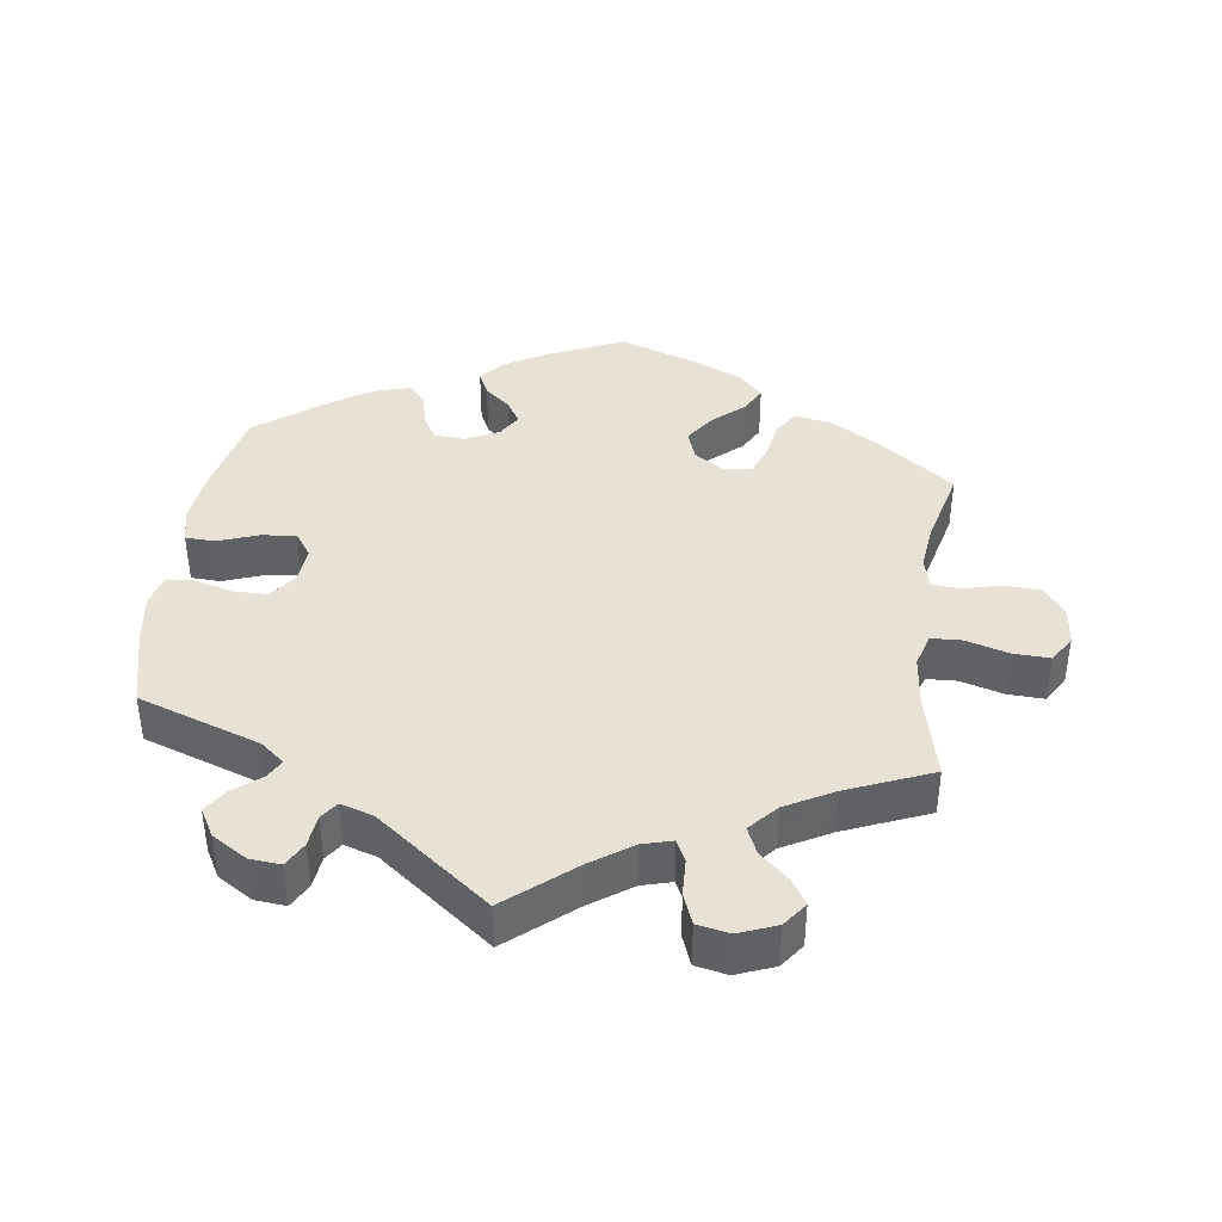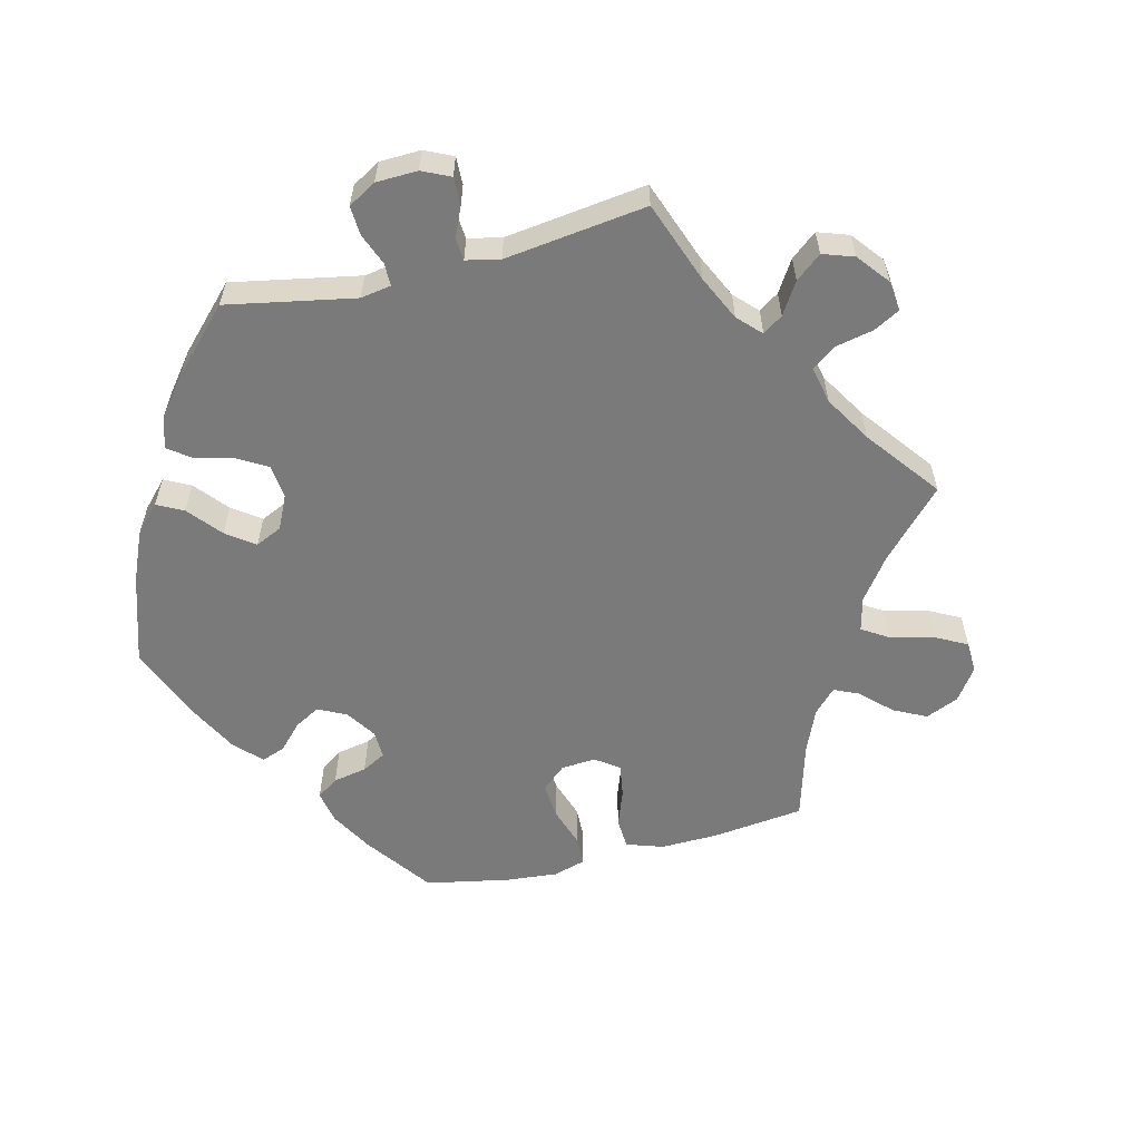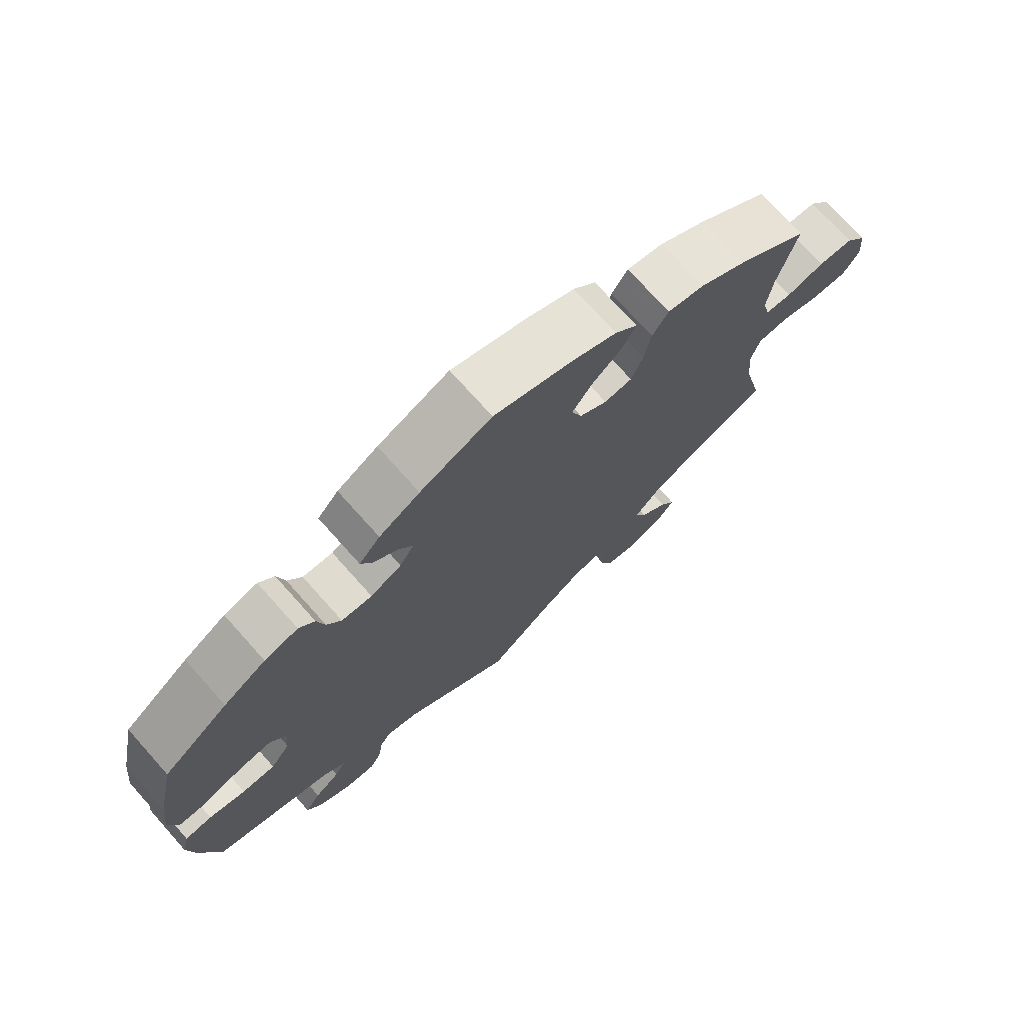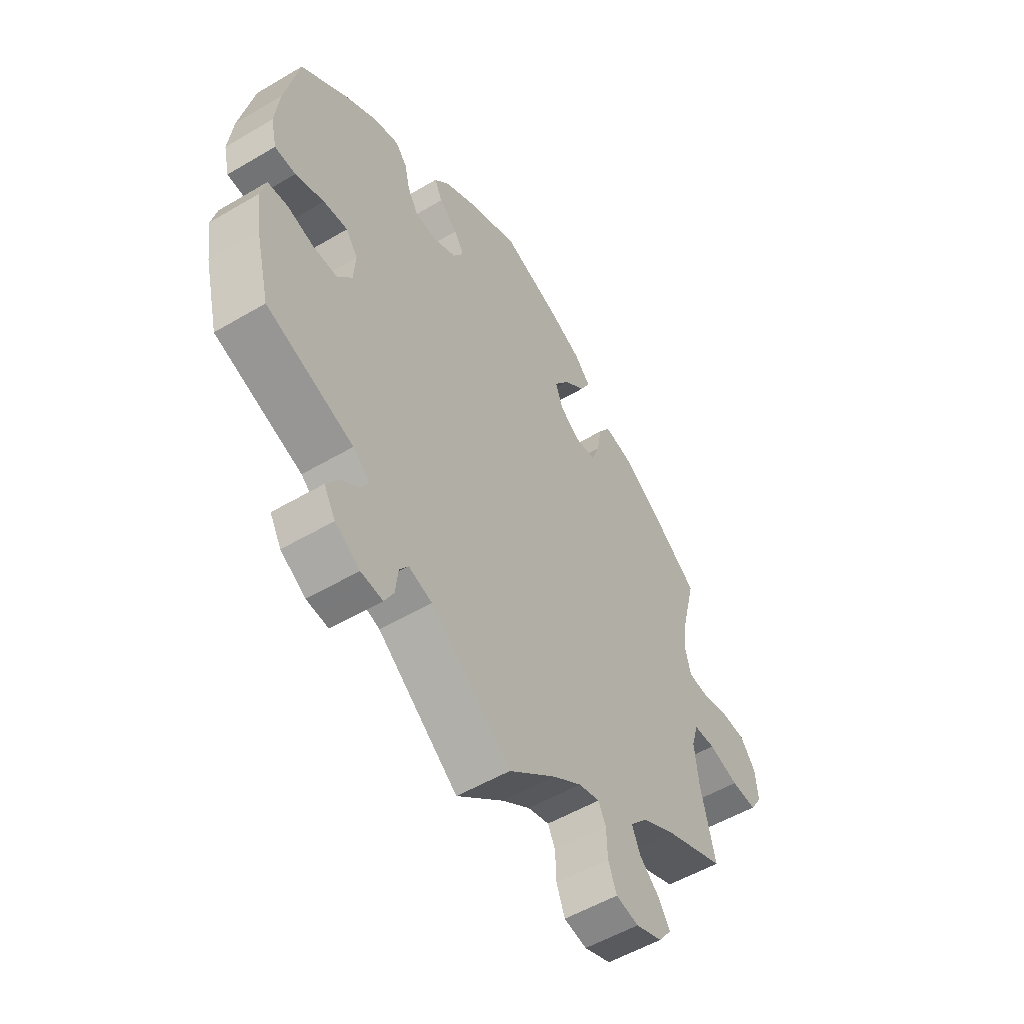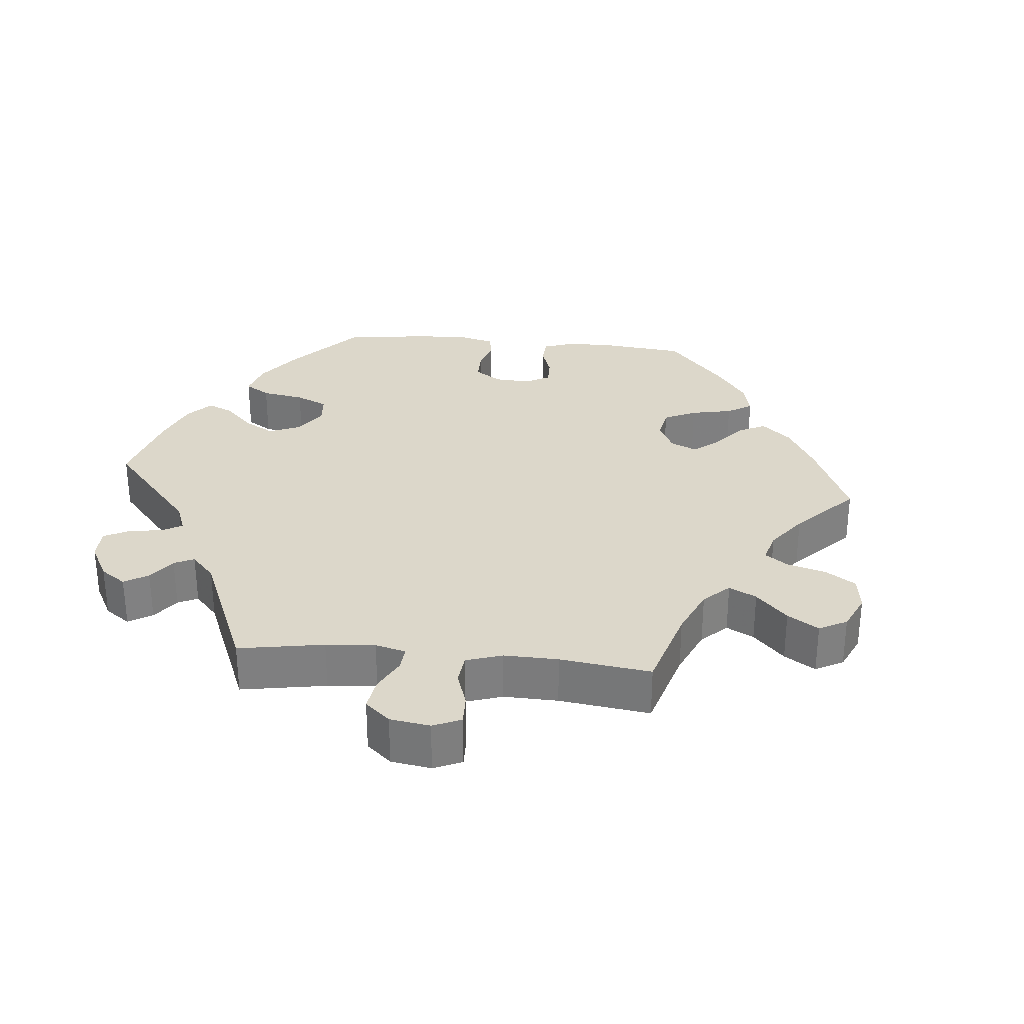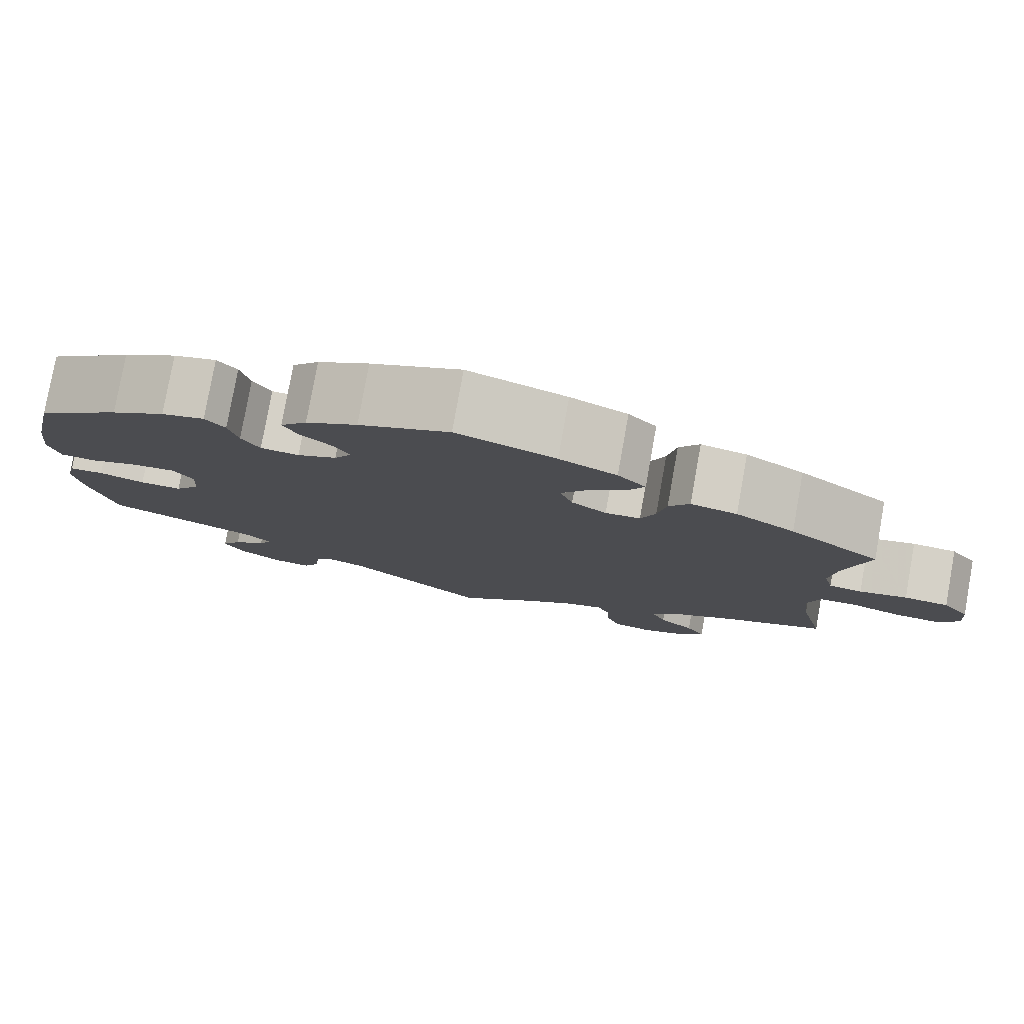
<metadata>
{"format":"obj","ext":"obj","renderer":"f3d","projection":"perspective","resolution":1024,"background":"white","views":[{"elev":40.2,"azim":-172.4,"up":"+Y"},{"elev":-58.1,"azim":163.9,"up":"+Y"},{"elev":73.5,"azim":138.2,"up":"+Z"},{"elev":-53.7,"azim":122.2,"up":"+Z"},{"elev":30.5,"azim":-144.4,"up":"+Y"},{"elev":79.2,"azim":-169.8,"up":"+Z"}]}
</metadata>
<code>
v 0.528 0.07 0.16
v 0.537 0.07 0.083
v 0.525 0.07 0.032
v 0.483 0.07 0.03
v 0.425 0.07 0.051
v 0.376 0.07 0.056
v 0.352 0.07 0.022
v 0.356 0.07 -0.031
v 0.385 0.07 -0.07
v 0.434 0.07 -0.07
v 0.488 0.07 -0.055
v 0.528 0.07 -0.059
v 0.539 0.07 -0.104
v 0.529 0.07 -0.174
v 0.5 0.07 -0.289
v 0.325 0.07 -0.35
v 0.291 0.07 -0.378
v 0.307 0.07 -0.406
v 0.345 0.07 -0.436
v 0.368 0.07 -0.471
v 0.345 0.07 -0.511
v 0.295 0.07 -0.542
v 0.251 0.07 -0.546
v 0.232 0.07 -0.511
v 0.227 0.07 -0.465
v 0.209 0.07 -0.439
v 0.162 0.07 -0.454
v 0 0.07 -0.578
v -0.095 0.07 -0.499
v -0.153 0.07 -0.459
v -0.196 0.07 -0.447
v -0.211 0.07 -0.478
v -0.213 0.07 -0.531
v -0.23 0.07 -0.575
v -0.276 0.07 -0.584
v -0.33 0.07 -0.563
v -0.356 0.07 -0.528
v -0.334 0.07 -0.492
v -0.293 0.07 -0.455
v -0.276 0.07 -0.416
v -0.312 0.07 -0.376
v -0.38 0.07 -0.339
v -0.501 0.07 -0.289
v -0.472 0.07 -0.166
v -0.464 0.07 -0.092
v -0.478 0.07 -0.044
v -0.522 0.07 -0.042
v -0.583 0.07 -0.06
v -0.635 0.07 -0.062
v -0.659 0.07 -0.024
v -0.654 0.07 0.032
v -0.623 0.07 0.073
v -0.571 0.07 0.076
v -0.515 0.07 0.062
v -0.476 0.07 0.066
v -0.465 0.07 0.11
v -0.473 0.07 0.177
v -0.501 0.07 0.289
v -0.394 0.07 0.369
v -0.325 0.07 0.411
v -0.271 0.07 0.422
v -0.247 0.07 0.386
v -0.237 0.07 0.33
v -0.22 0.07 0.286
v -0.179 0.07 0.282
v -0.138 0.07 0.31
v -0.123 0.07 0.353
v -0.152 0.07 0.395
v -0.197 0.07 0.435
v -0.217 0.07 0.472
v -0.184 0.07 0.507
v -0.117 0.07 0.538
v -0.001 0.07 0.578
v 0.105 0.07 0.531
v 0.165 0.07 0.496
v 0.196 0.07 0.46
v 0.18 0.07 0.426
v 0.143 0.07 0.394
v 0.123 0.07 0.361
v 0.144 0.07 0.327
v 0.19 0.07 0.304
v 0.235 0.07 0.307
v 0.256 0.07 0.343
v 0.267 0.07 0.39
v 0.29 0.07 0.418
v 0.34 0.07 0.404
v 0.403 0.07 0.364
v 0.5 0.07 0.289
v 0.528 0 0.16
v 0.537 0 0.083
v 0.525 0 0.032
v 0.483 0 0.03
v 0.425 0 0.051
v 0.376 0 0.056
v 0.352 0 0.022
v 0.356 0 -0.031
v 0.385 0 -0.07
v 0.434 0 -0.07
v 0.488 0 -0.055
v 0.528 0 -0.059
v 0.539 0 -0.104
v 0.529 0 -0.174
v 0.5 0 -0.289
v 0.325 0 -0.35
v 0.291 0 -0.378
v 0.307 0 -0.406
v 0.345 0 -0.436
v 0.368 0 -0.471
v 0.345 0 -0.511
v 0.295 0 -0.542
v 0.251 0 -0.546
v 0.232 0 -0.511
v 0.227 0 -0.465
v 0.209 0 -0.439
v 0.162 0 -0.454
v 0 0 -0.578
v -0.095 0 -0.499
v -0.153 0 -0.459
v -0.196 0 -0.447
v -0.211 0 -0.478
v -0.213 0 -0.531
v -0.23 0 -0.575
v -0.276 0 -0.584
v -0.33 0 -0.563
v -0.356 0 -0.528
v -0.334 0 -0.492
v -0.293 0 -0.455
v -0.276 0 -0.416
v -0.312 0 -0.376
v -0.38 0 -0.339
v -0.501 0 -0.289
v -0.472 0 -0.166
v -0.464 0 -0.092
v -0.478 0 -0.044
v -0.522 0 -0.042
v -0.583 0 -0.06
v -0.635 0 -0.062
v -0.659 0 -0.024
v -0.654 0 0.032
v -0.623 0 0.073
v -0.571 0 0.076
v -0.515 0 0.062
v -0.476 0 0.066
v -0.465 0 0.11
v -0.473 0 0.177
v -0.501 0 0.289
v -0.394 0 0.369
v -0.325 0 0.411
v -0.271 0 0.422
v -0.247 0 0.386
v -0.237 0 0.33
v -0.22 0 0.286
v -0.179 0 0.282
v -0.138 0 0.31
v -0.123 0 0.353
v -0.152 0 0.395
v -0.197 0 0.435
v -0.217 0 0.472
v -0.184 0 0.507
v -0.117 0 0.538
v -0.001 0 0.578
v 0.105 0 0.531
v 0.165 0 0.496
v 0.196 0 0.46
v 0.18 0 0.426
v 0.143 0 0.394
v 0.123 0 0.361
v 0.144 0 0.327
v 0.19 0 0.304
v 0.235 0 0.307
v 0.256 0 0.343
v 0.267 0 0.39
v 0.29 0 0.418
v 0.34 0 0.404
v 0.403 0 0.364
v 0.5 0 0.289
f 83 84 85 86
f 82 83 86 87
f 75 76 77 78
f 75 78 79
f 74 75 79
f 73 74 79
f 72 73 79
f 71 72 79 80
f 68 69 70 71
f 67 68 71 80
f 60 61 62 63
f 60 63 64
f 57 58 59 60
f 56 57 60 64
f 55 56 64 65
f 51 52 53 54
f 51 54 55
f 50 51 55
f 47 48 49 50
f 46 47 50 55
f 45 46 55 65
f 42 43 44
f 41 42 44 45
f 40 41 45 65
f 36 37 38 39
f 36 39 40
f 35 36 40
f 32 33 34 35
f 31 32 35 40
f 30 31 40 65
f 27 28 29
f 26 27 29 30
f 22 23 24 25
f 22 25 26
f 21 22 26
f 18 19 20 21
f 17 18 21 26
f 16 17 26 30
f 10 11 12 13
f 9 10 13 14
f 2 3 4 5
f 2 5 6
f 1 2 6
f 82 87 88 1
f 66 67 80 81
f 30 65 66 81
f 9 14 15 16
f 8 9 16 30
f 7 8 30 81
f 81 82 1 6
f 6 7 81
f 174 173 172 171
f 175 174 171 170
f 166 165 164 163
f 167 166 163
f 167 163 162
f 167 162 161
f 167 161 160
f 168 167 160 159
f 159 158 157 156
f 168 159 156 155
f 151 150 149 148
f 152 151 148
f 148 147 146 145
f 152 148 145 144
f 153 152 144 143
f 142 141 140 139
f 143 142 139
f 143 139 138
f 138 137 136 135
f 143 138 135 134
f 153 143 134 133
f 132 131 130
f 133 132 130 129
f 153 133 129 128
f 127 126 125 124
f 128 127 124
f 128 124 123
f 123 122 121 120
f 128 123 120 119
f 153 128 119 118
f 117 116 115
f 118 117 115 114
f 113 112 111 110
f 114 113 110
f 114 110 109
f 109 108 107 106
f 114 109 106 105
f 118 114 105 104
f 101 100 99 98
f 102 101 98 97
f 93 92 91 90
f 94 93 90
f 94 90 89
f 89 176 175 170
f 169 168 155 154
f 169 154 153 118
f 104 103 102 97
f 118 104 97 96
f 169 118 96 95
f 94 89 170 169
f 169 95 94
f 1 89 90 2
f 2 90 91 3
f 3 91 92 4
f 4 92 93 5
f 5 93 94 6
f 6 94 95 7
f 7 95 96 8
f 8 96 97 9
f 9 97 98 10
f 10 98 99 11
f 11 99 100 12
f 12 100 101 13
f 13 101 102 14
f 14 102 103 15
f 15 103 104 16
f 16 104 105 17
f 17 105 106 18
f 18 106 107 19
f 19 107 108 20
f 20 108 109 21
f 21 109 110 22
f 22 110 111 23
f 23 111 112 24
f 24 112 113 25
f 25 113 114 26
f 26 114 115 27
f 27 115 116 28
f 28 116 117 29
f 29 117 118 30
f 30 118 119 31
f 31 119 120 32
f 32 120 121 33
f 33 121 122 34
f 34 122 123 35
f 35 123 124 36
f 36 124 125 37
f 37 125 126 38
f 38 126 127 39
f 39 127 128 40
f 40 128 129 41
f 41 129 130 42
f 42 130 131 43
f 43 131 132 44
f 44 132 133 45
f 45 133 134 46
f 46 134 135 47
f 47 135 136 48
f 48 136 137 49
f 49 137 138 50
f 50 138 139 51
f 51 139 140 52
f 52 140 141 53
f 53 141 142 54
f 54 142 143 55
f 55 143 144 56
f 56 144 145 57
f 57 145 146 58
f 58 146 147 59
f 59 147 148 60
f 60 148 149 61
f 61 149 150 62
f 62 150 151 63
f 63 151 152 64
f 64 152 153 65
f 65 153 154 66
f 66 154 155 67
f 67 155 156 68
f 68 156 157 69
f 69 157 158 70
f 70 158 159 71
f 71 159 160 72
f 72 160 161 73
f 73 161 162 74
f 74 162 163 75
f 75 163 164 76
f 76 164 165 77
f 77 165 166 78
f 78 166 167 79
f 79 167 168 80
f 80 168 169 81
f 81 169 170 82
f 82 170 171 83
f 83 171 172 84
f 84 172 173 85
f 85 173 174 86
f 86 174 175 87
f 87 175 176 88
f 88 176 89 1

</code>
